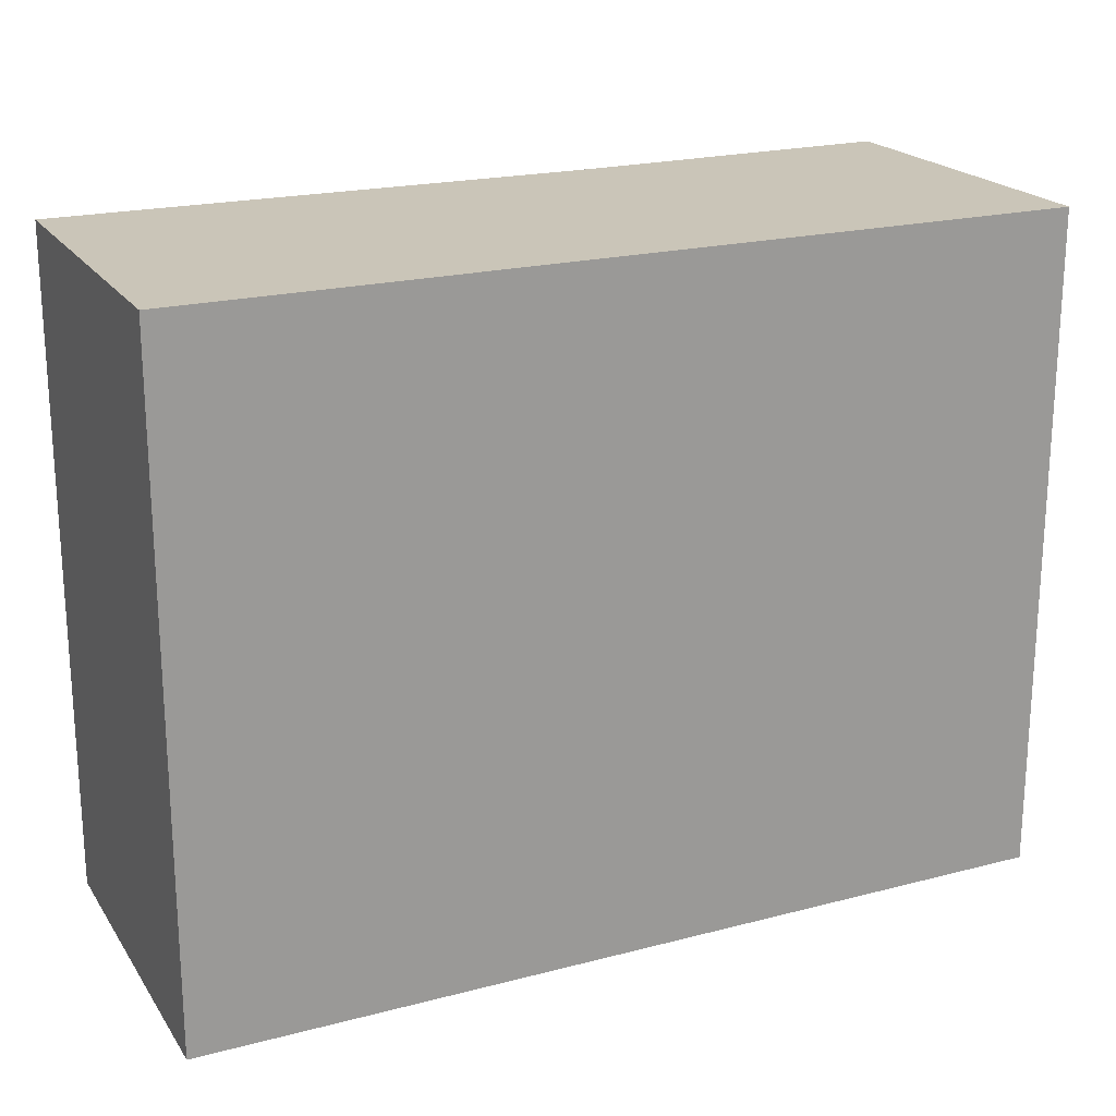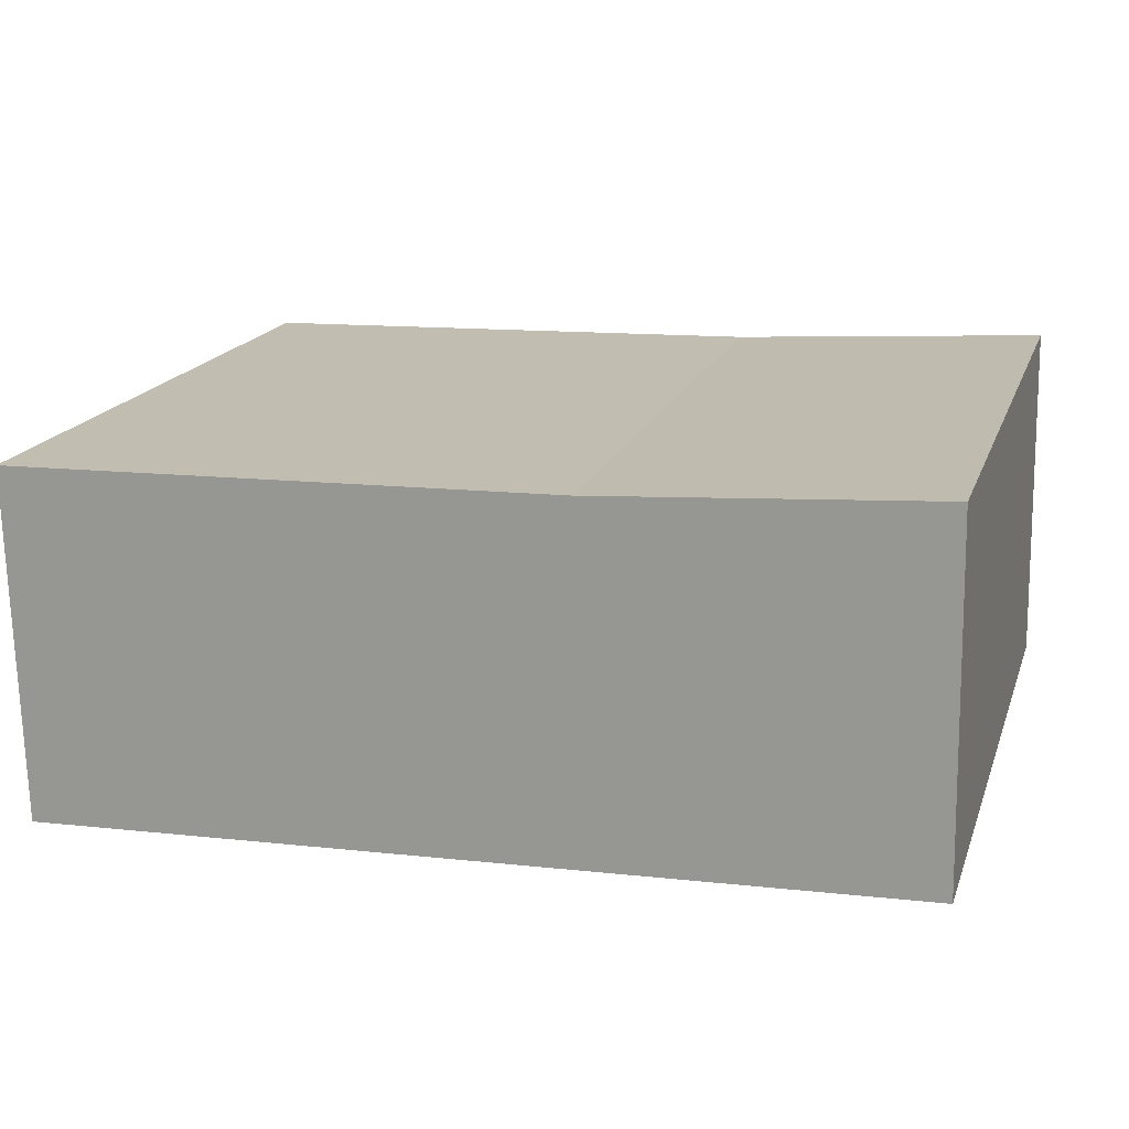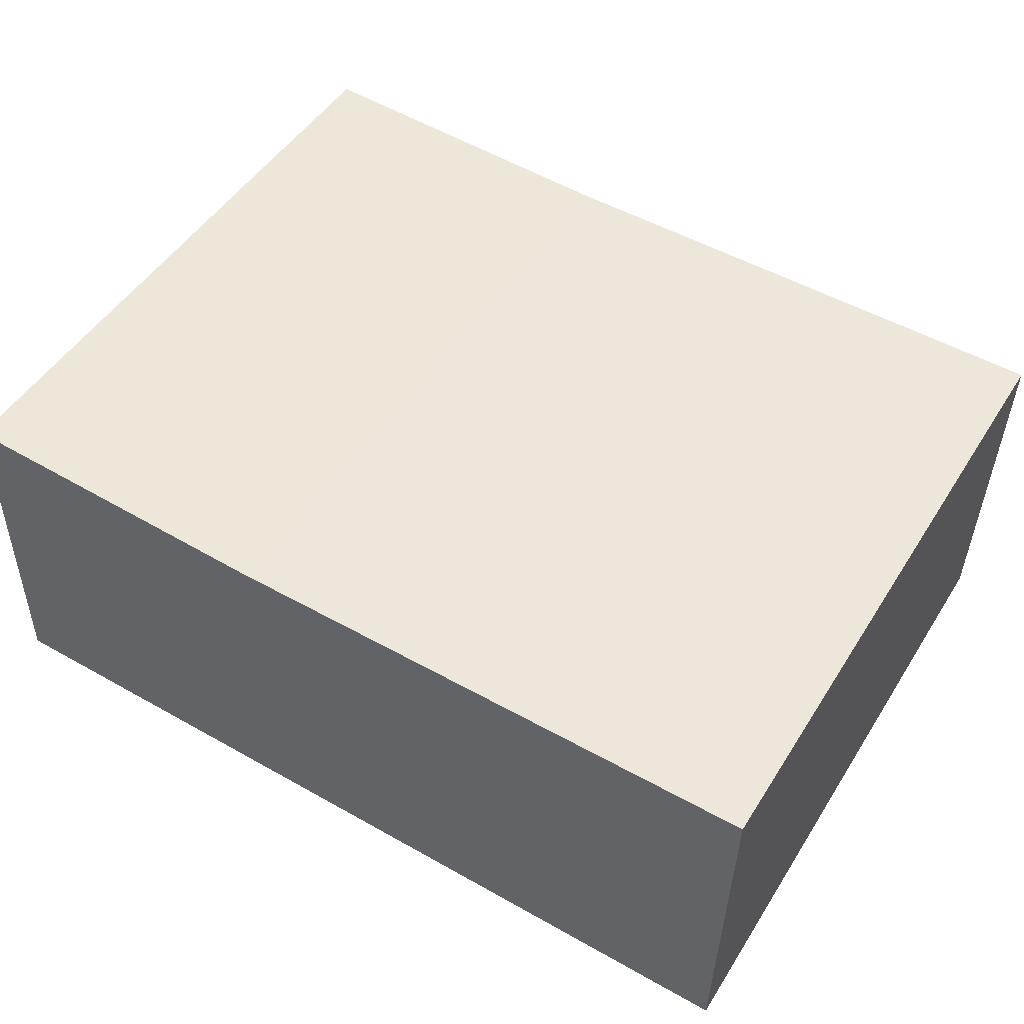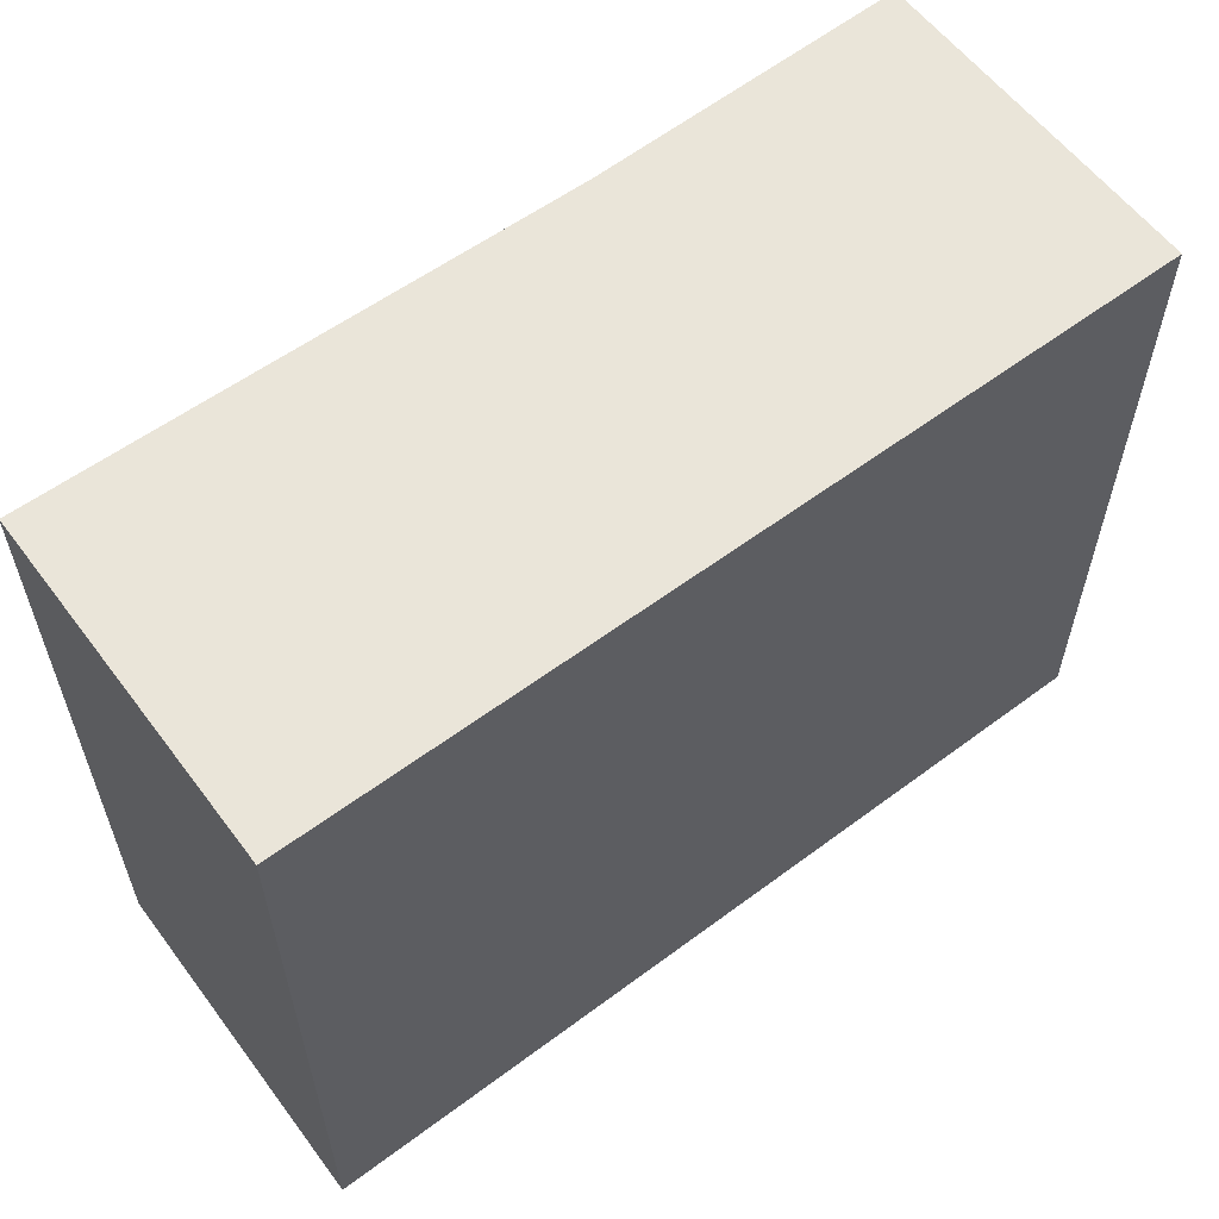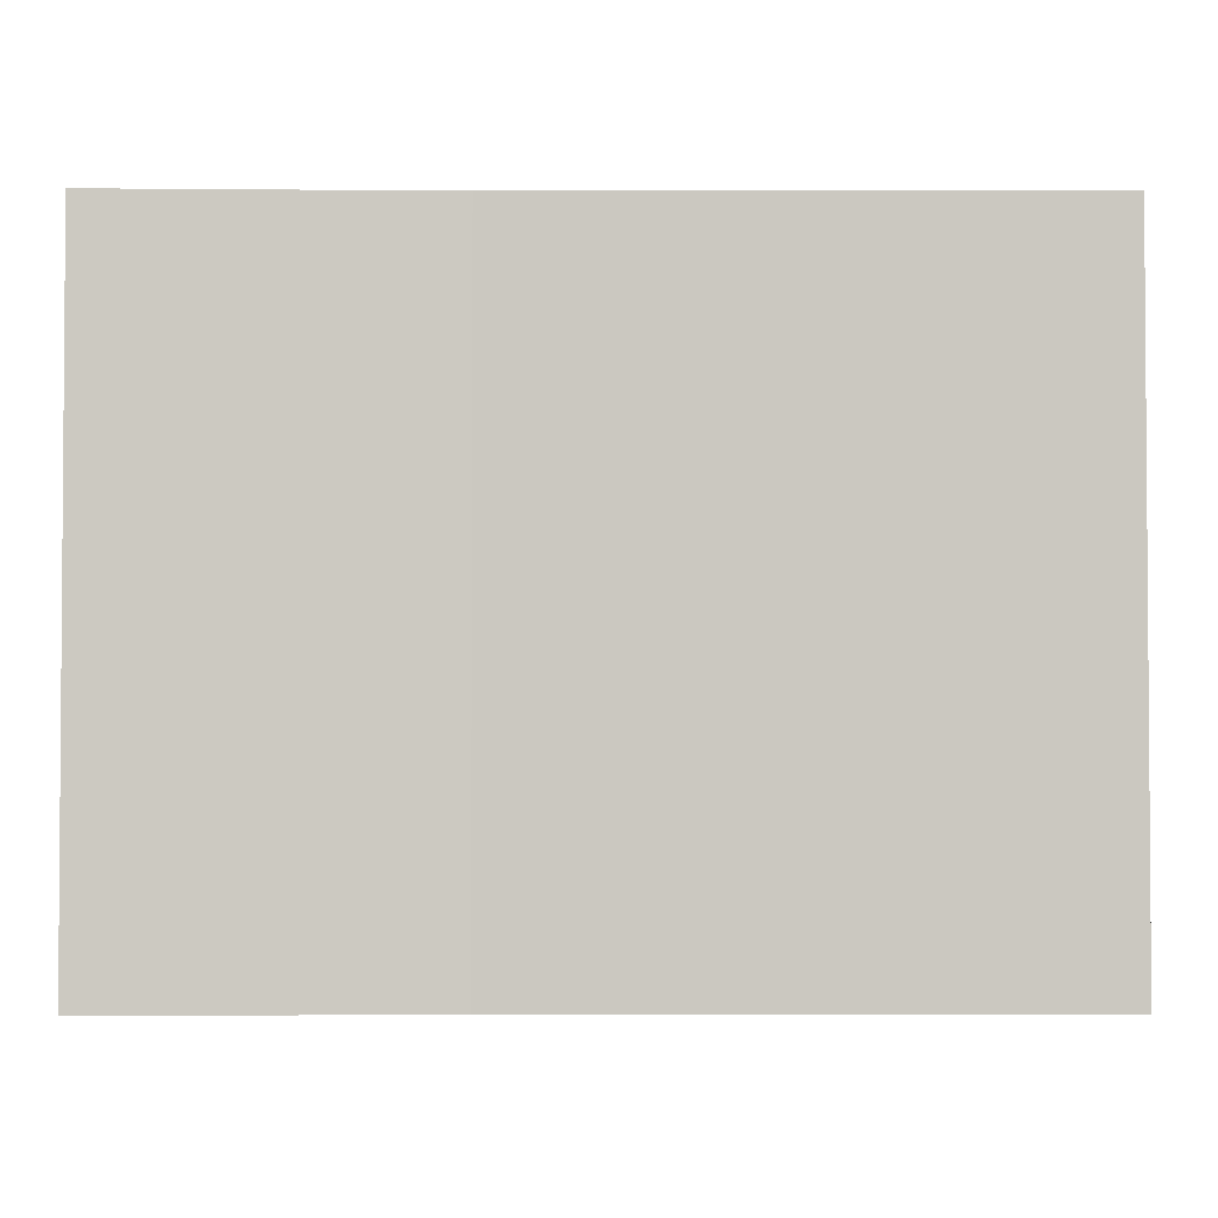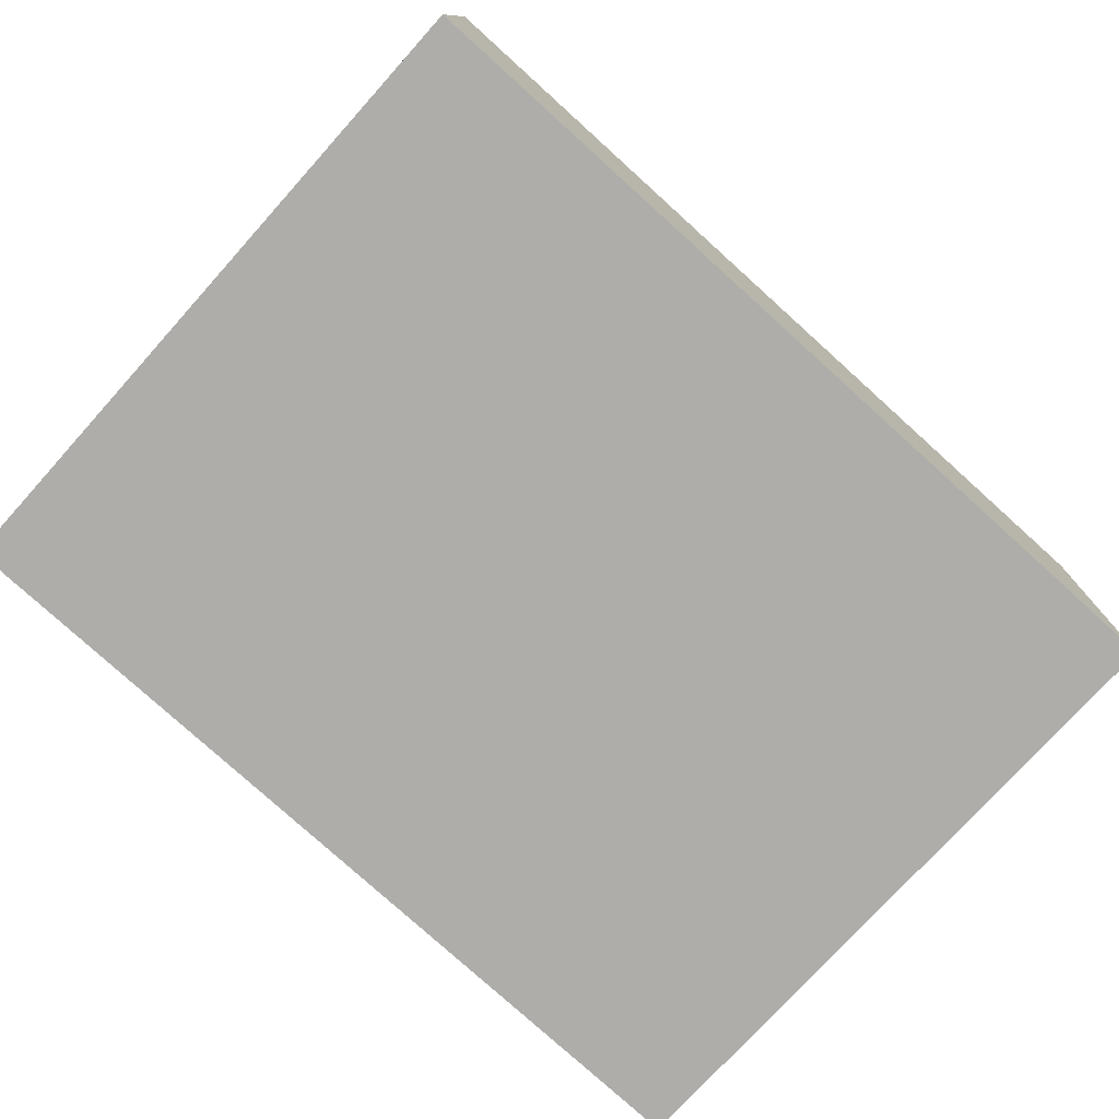
<metadata>
{"format":"obj","ext":"obj","renderer":"f3d","projection":"perspective","resolution":1024,"background":"white","views":[{"elev":20.5,"azim":156.9,"up":"+Y"},{"elev":17.8,"azim":-163.6,"up":"+Z"},{"elev":49.0,"azim":31.0,"up":"+Z"},{"elev":58.5,"azim":144.7,"up":"+Y"},{"elev":-2.5,"azim":1.9,"up":"+Y"},{"elev":-75.8,"azim":-42.0,"up":"+Z"}]}
</metadata>
<code>
v  12.58 9.605 -0.511
v  4.833 9.605 4.786
v  12.7 9.605 4.562
v  0 9.605 5.881e-16
v  0.097 9.605 5.097
v  12.7 -2.793e-16 4.562
v  12.58 3.129e-17 -0.511
v  0 0 0
v  0.097 -3.121e-16 5.097
v  4.833 -2.931e-16 4.786
g defaultobject
f 1 2 3
f 2 1 4
f 2 4 5
f 6 1 3
f 1 6 7
f 7 4 1
f 4 7 8
f 8 5 4
f 5 8 9
f 10 3 2
f 3 10 6
f 9 2 5
f 2 9 10
f 6 8 7
f 8 6 10
f 8 10 9

</code>
